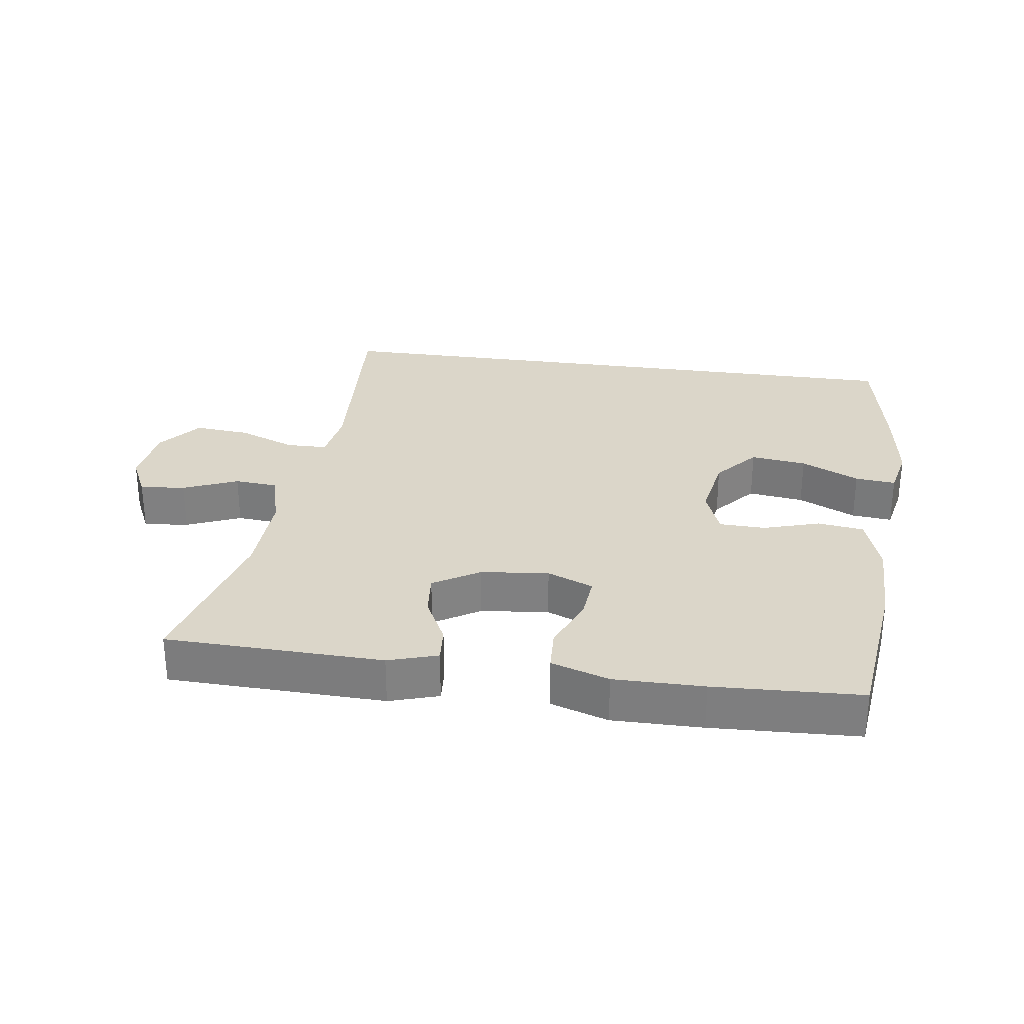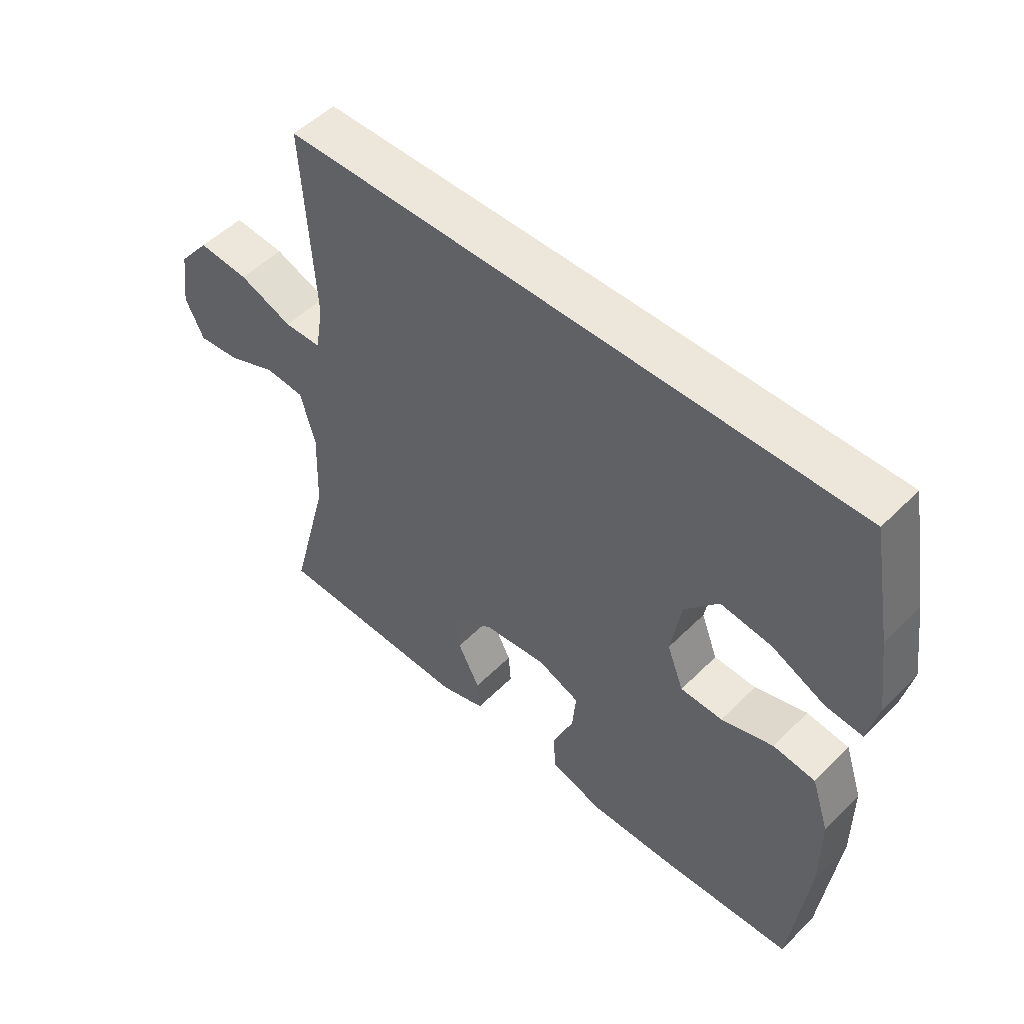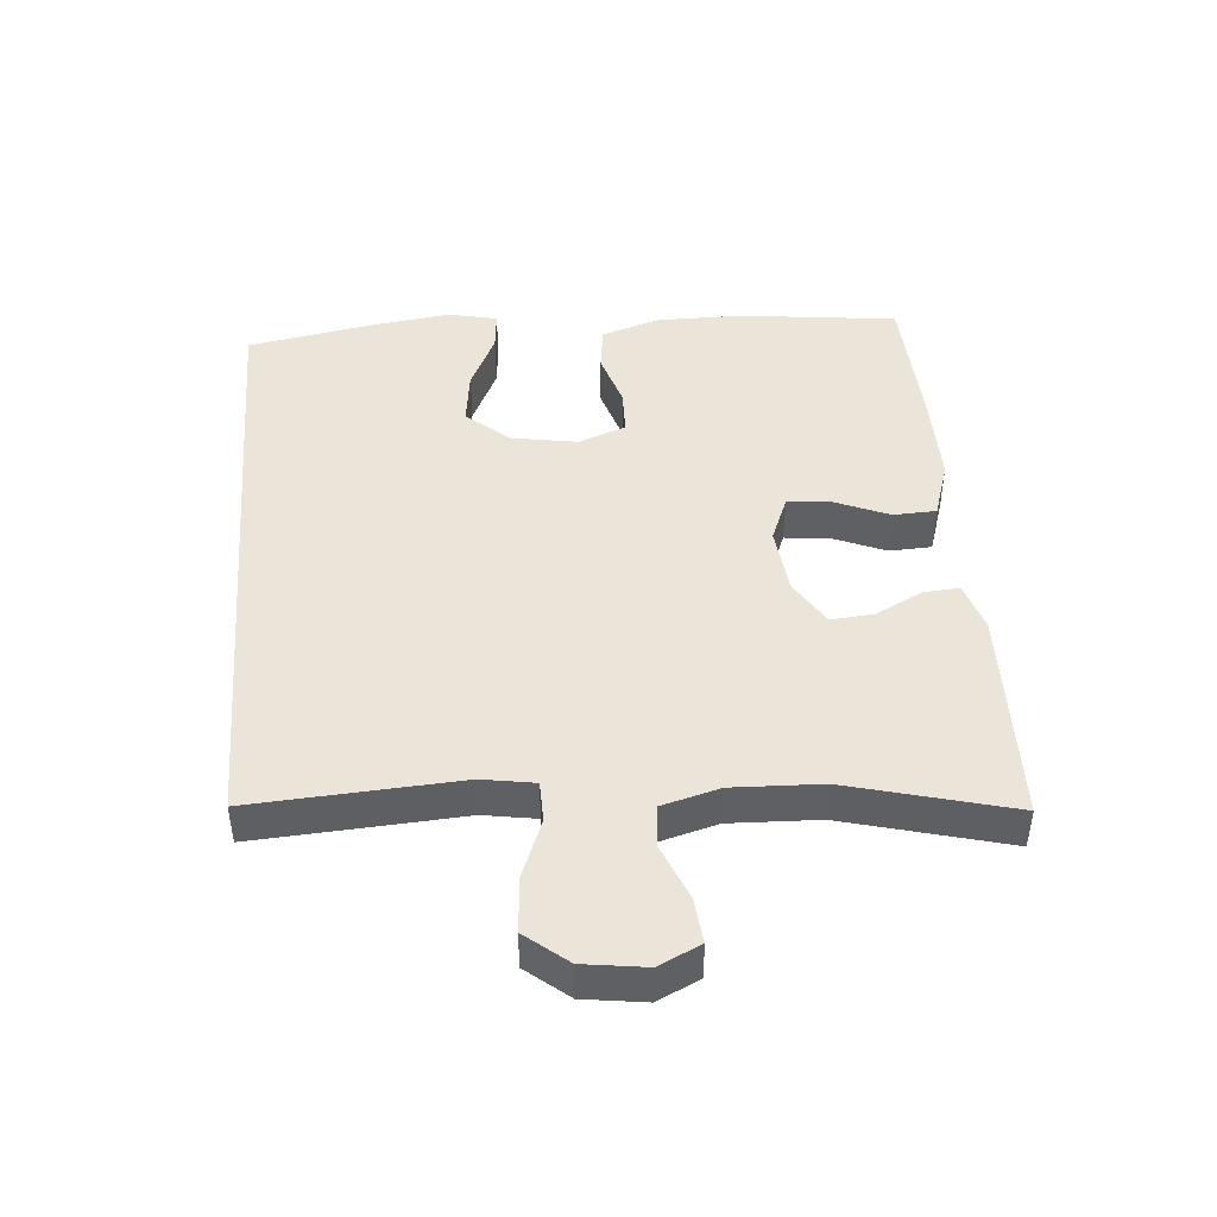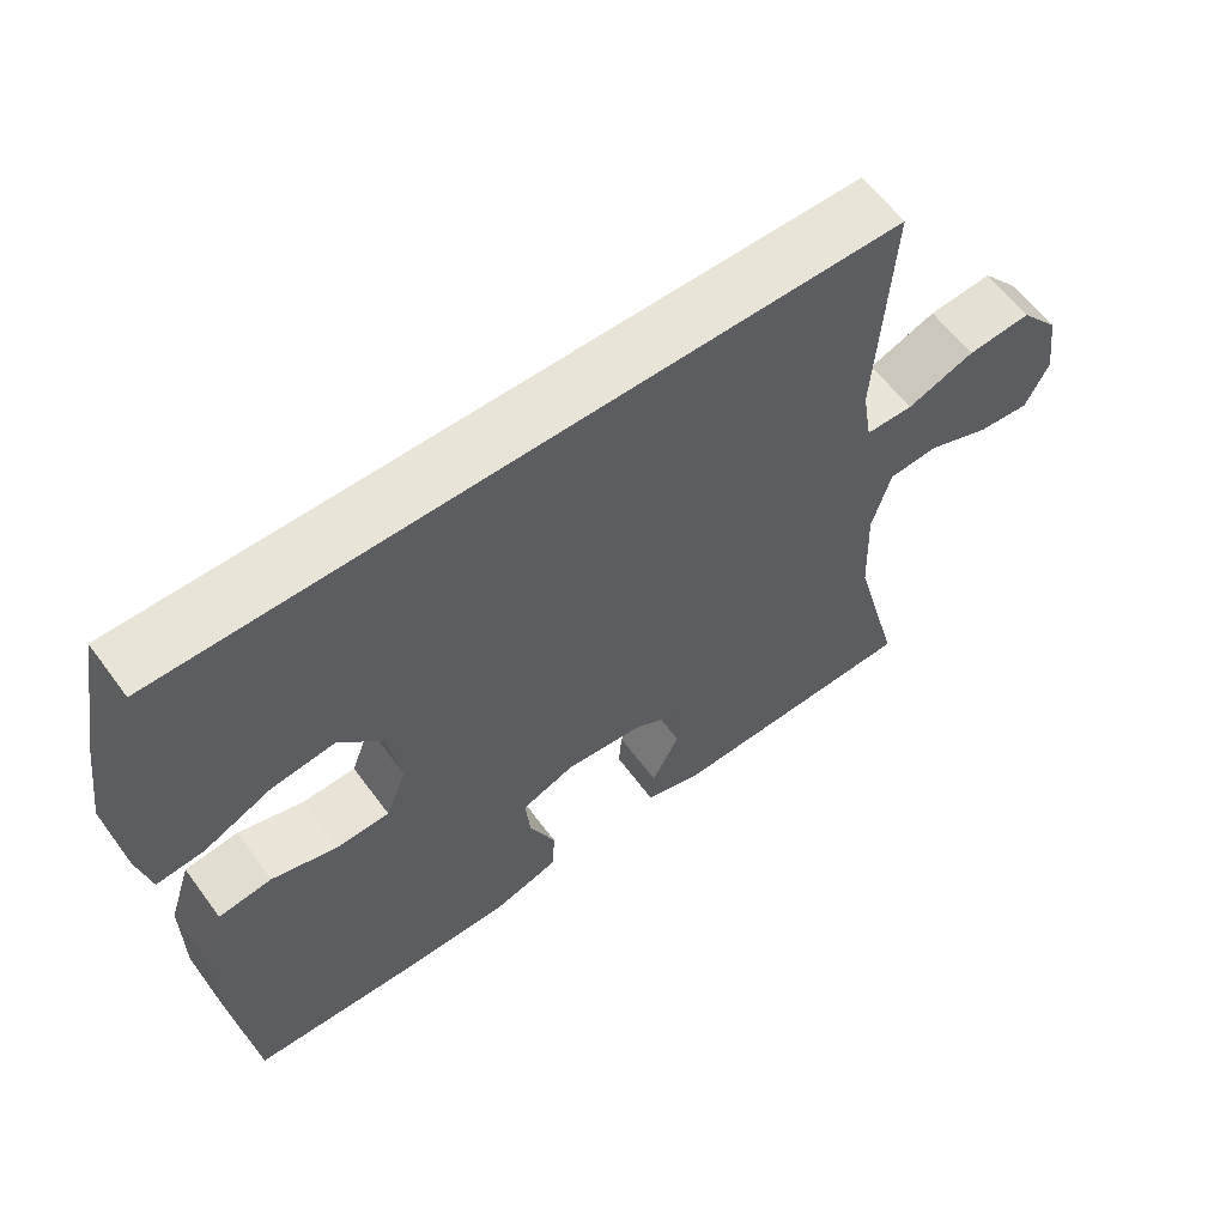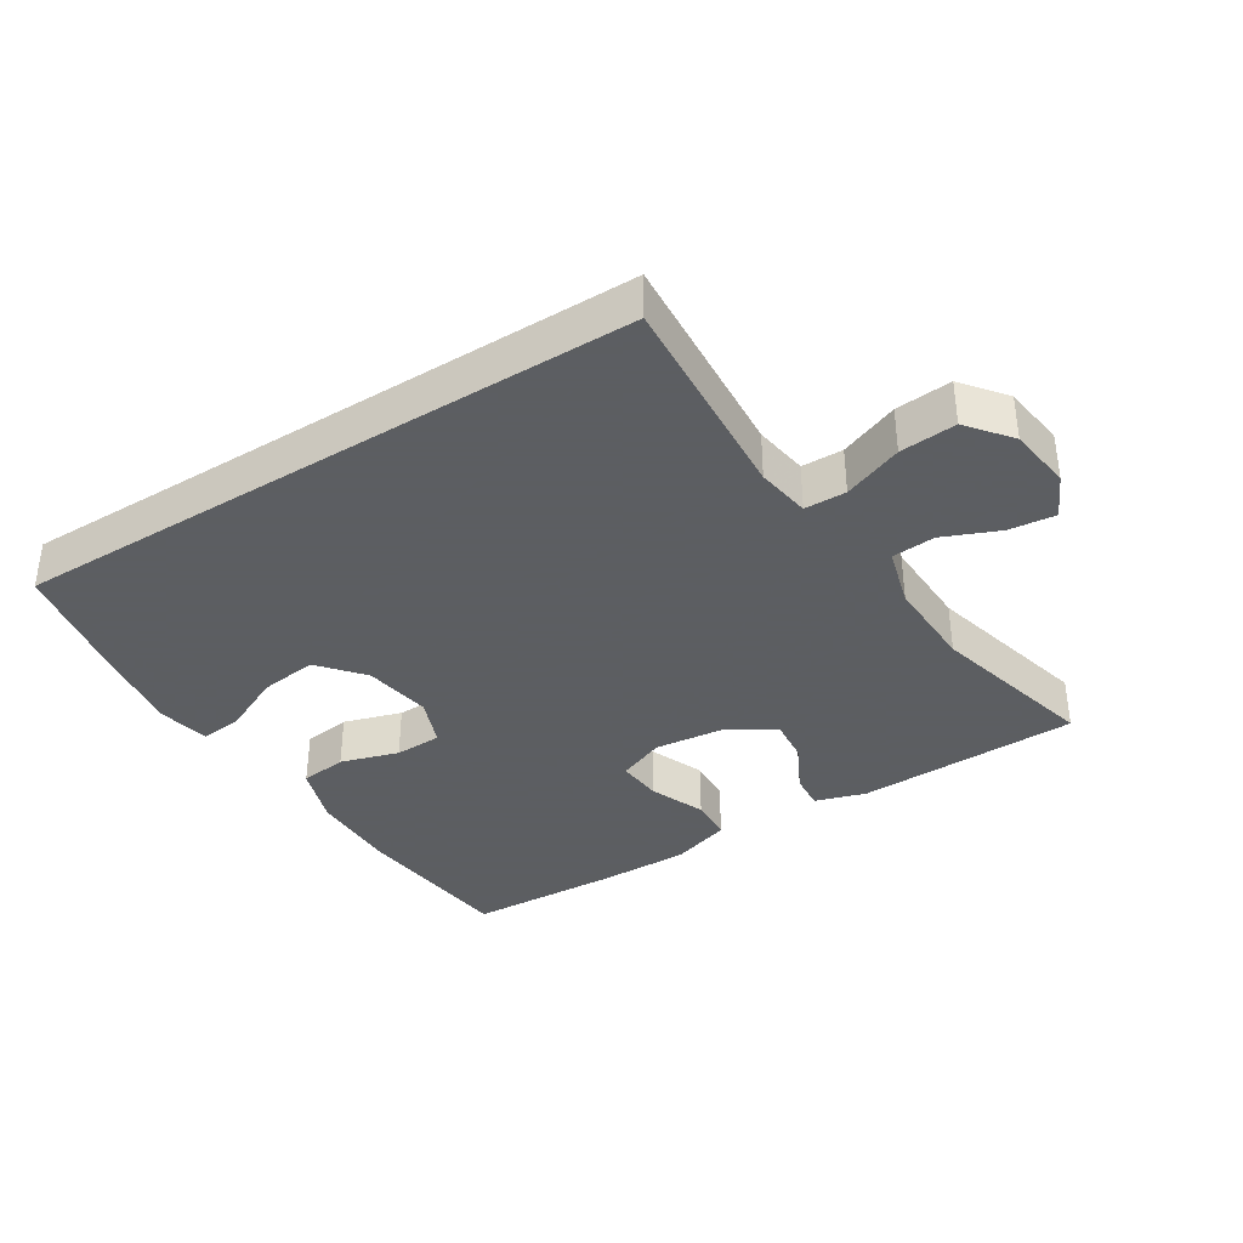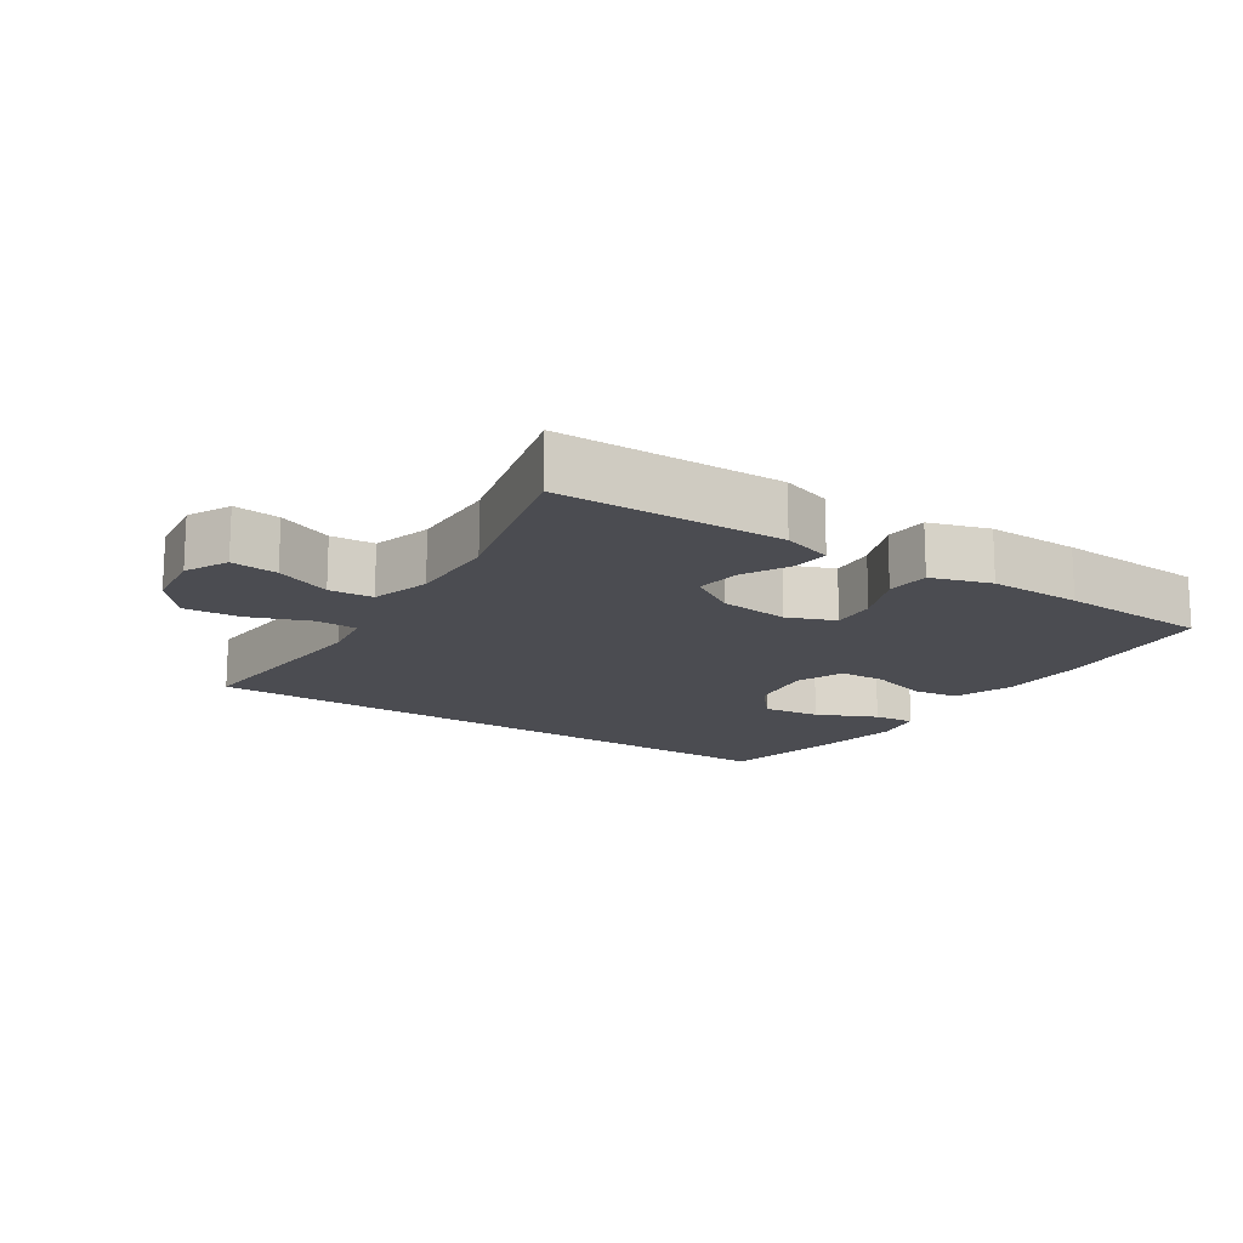
<metadata>
{"format":"obj","ext":"obj","renderer":"f3d","projection":"perspective","resolution":1024,"background":"white","views":[{"elev":29.7,"azim":-172.0,"up":"+Y"},{"elev":51.5,"azim":-137.0,"up":"+Z"},{"elev":44.8,"azim":85.2,"up":"+Y"},{"elev":60.7,"azim":-36.3,"up":"+Z"},{"elev":-37.4,"azim":31.9,"up":"+Y"},{"elev":-15.4,"azim":145.9,"up":"+Y"}]}
</metadata>
<code>
v 0.409 0.07 0.5
v 0.39 0.07 0.189
v 0.403 0.07 0.11
v 0.464 0.07 0.109
v 0.551 0.07 0.143
v 0.634 0.07 0.15
v 0.685 0.07 0.087
v 0.698 0.07 -0.006
v 0.668 0.07 -0.069
v 0.6 0.07 -0.062
v 0.518 0.07 -0.028
v 0.454 0.07 -0.033
v 0.43 0.07 -0.12
v 0.435 0.07 -0.254
v 0.5 0.07 -0.5
v 0.174 0.07 -0.509
v 0.1 0.07 -0.486
v 0.104 0.07 -0.433
v 0.14 0.07 -0.362
v 0.146 0.07 -0.297
v 0.077 0.07 -0.255
v -0.025 0.07 -0.244
v -0.094 0.07 -0.272
v -0.088 0.07 -0.338
v -0.054 0.07 -0.419
v -0.057 0.07 -0.483
v -0.144 0.07 -0.511
v -0.279 0.07 -0.51
v -0.5 0.07 -0.5
v -0.528 0.07 -0.262
v -0.528 0.07 -0.132
v -0.499 0.07 -0.044
v -0.43 0.07 -0.035
v -0.345 0.07 -0.061
v -0.276 0.07 -0.059
v -0.249 0.07 0.012
v -0.266 0.07 0.111
v -0.321 0.07 0.175
v -0.405 0.07 0.164
v -0.492 0.07 0.123
v -0.553 0.07 0.117
v -0.569 0.07 0.192
v -0.552 0.07 0.314
v -0.518 0.07 0.5
v 0.409 0 0.5
v 0.39 0 0.189
v 0.403 0 0.11
v 0.464 0 0.109
v 0.551 0 0.143
v 0.634 0 0.15
v 0.685 0 0.087
v 0.698 0 -0.006
v 0.668 0 -0.069
v 0.6 0 -0.062
v 0.518 0 -0.028
v 0.454 0 -0.033
v 0.43 0 -0.12
v 0.435 0 -0.254
v 0.5 0 -0.5
v 0.174 0 -0.509
v 0.1 0 -0.486
v 0.104 0 -0.433
v 0.14 0 -0.362
v 0.146 0 -0.297
v 0.077 0 -0.255
v -0.025 0 -0.244
v -0.094 0 -0.272
v -0.088 0 -0.338
v -0.054 0 -0.419
v -0.057 0 -0.483
v -0.144 0 -0.511
v -0.279 0 -0.51
v -0.5 0 -0.5
v -0.528 0 -0.262
v -0.528 0 -0.132
v -0.499 0 -0.044
v -0.43 0 -0.035
v -0.345 0 -0.061
v -0.276 0 -0.059
v -0.249 0 0.012
v -0.266 0 0.111
v -0.321 0 0.175
v -0.405 0 0.164
v -0.492 0 0.123
v -0.553 0 0.117
v -0.569 0 0.192
v -0.552 0 0.314
v -0.518 0 0.5
f 42 43 44
f 41 42 44
f 40 41 44
f 39 40 44
f 38 39 44 1
f 37 38 1 2
f 36 37 2 3
f 35 36 3 4
f 32 33 34
f 31 32 34
f 30 31 34
f 29 30 34
f 28 29 34
f 27 28 34
f 26 27 34
f 25 26 34
f 24 25 34
f 23 24 34 35
f 22 23 35 4
f 17 18 19
f 16 17 19
f 15 16 19
f 14 15 19
f 13 14 19 20
f 12 13 20 21
f 9 10 11
f 8 9 11
f 7 8 11
f 6 7 11
f 5 6 11
f 4 5 11
f 4 11 12
f 4 12 21 22
f 88 87 86
f 88 86 85
f 88 85 84
f 88 84 83
f 45 88 83 82
f 46 45 82 81
f 47 46 81 80
f 48 47 80 79
f 78 77 76
f 78 76 75
f 78 75 74
f 78 74 73
f 78 73 72
f 78 72 71
f 78 71 70
f 78 70 69
f 78 69 68
f 79 78 68 67
f 48 79 67 66
f 63 62 61
f 63 61 60
f 63 60 59
f 63 59 58
f 64 63 58 57
f 65 64 57 56
f 55 54 53
f 55 53 52
f 55 52 51
f 55 51 50
f 55 50 49
f 55 49 48
f 56 55 48
f 66 65 56 48
f 1 45 46 2
f 2 46 47 3
f 3 47 48 4
f 4 48 49 5
f 5 49 50 6
f 6 50 51 7
f 7 51 52 8
f 8 52 53 9
f 9 53 54 10
f 10 54 55 11
f 11 55 56 12
f 12 56 57 13
f 13 57 58 14
f 14 58 59 15
f 15 59 60 16
f 16 60 61 17
f 17 61 62 18
f 18 62 63 19
f 19 63 64 20
f 20 64 65 21
f 21 65 66 22
f 22 66 67 23
f 23 67 68 24
f 24 68 69 25
f 25 69 70 26
f 26 70 71 27
f 27 71 72 28
f 28 72 73 29
f 29 73 74 30
f 30 74 75 31
f 31 75 76 32
f 32 76 77 33
f 33 77 78 34
f 34 78 79 35
f 35 79 80 36
f 36 80 81 37
f 37 81 82 38
f 38 82 83 39
f 39 83 84 40
f 40 84 85 41
f 41 85 86 42
f 42 86 87 43
f 43 87 88 44
f 44 88 45 1

</code>
